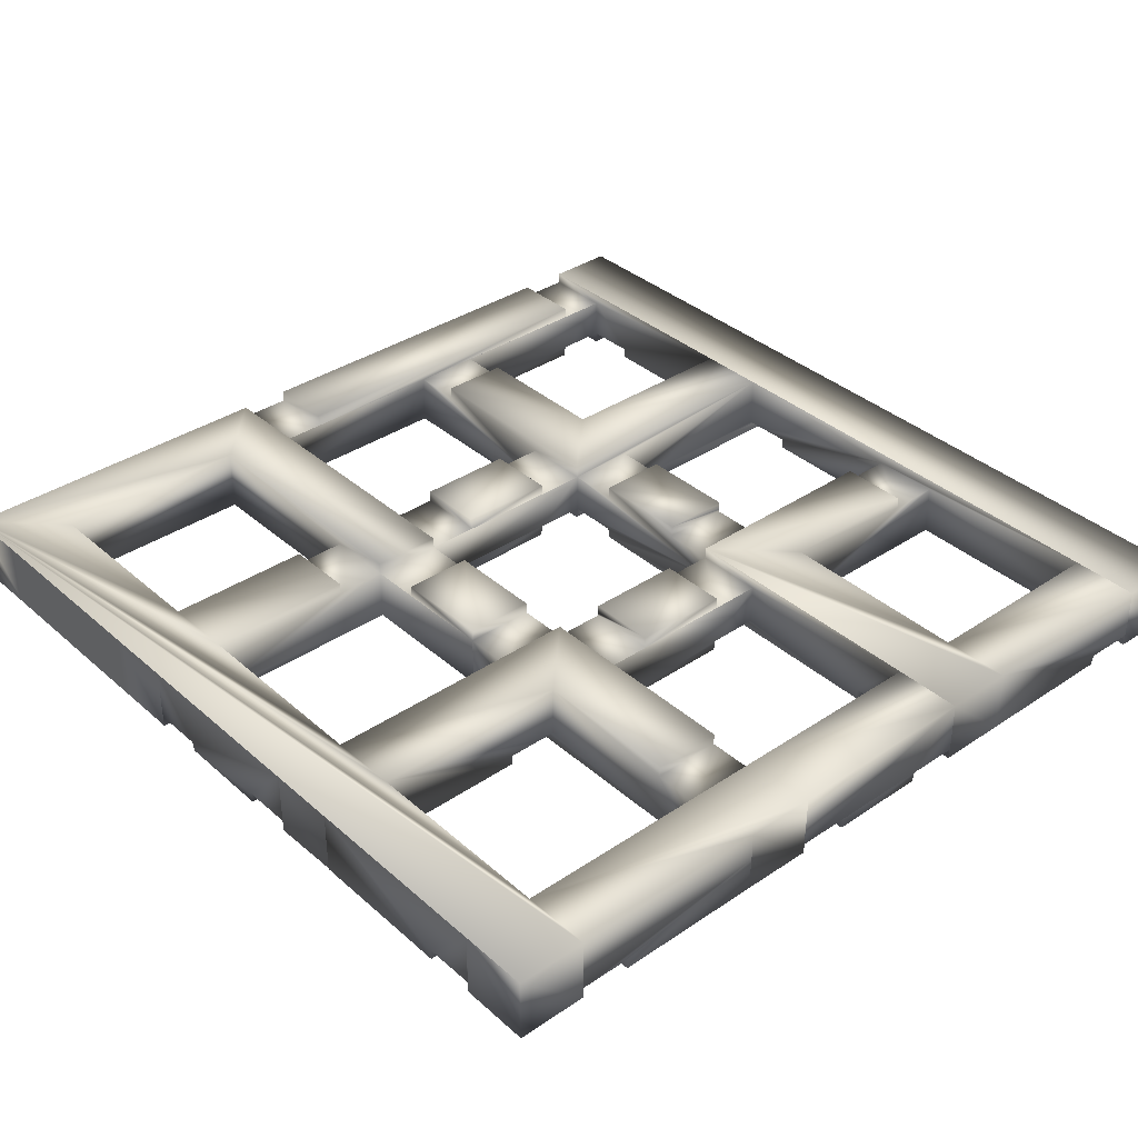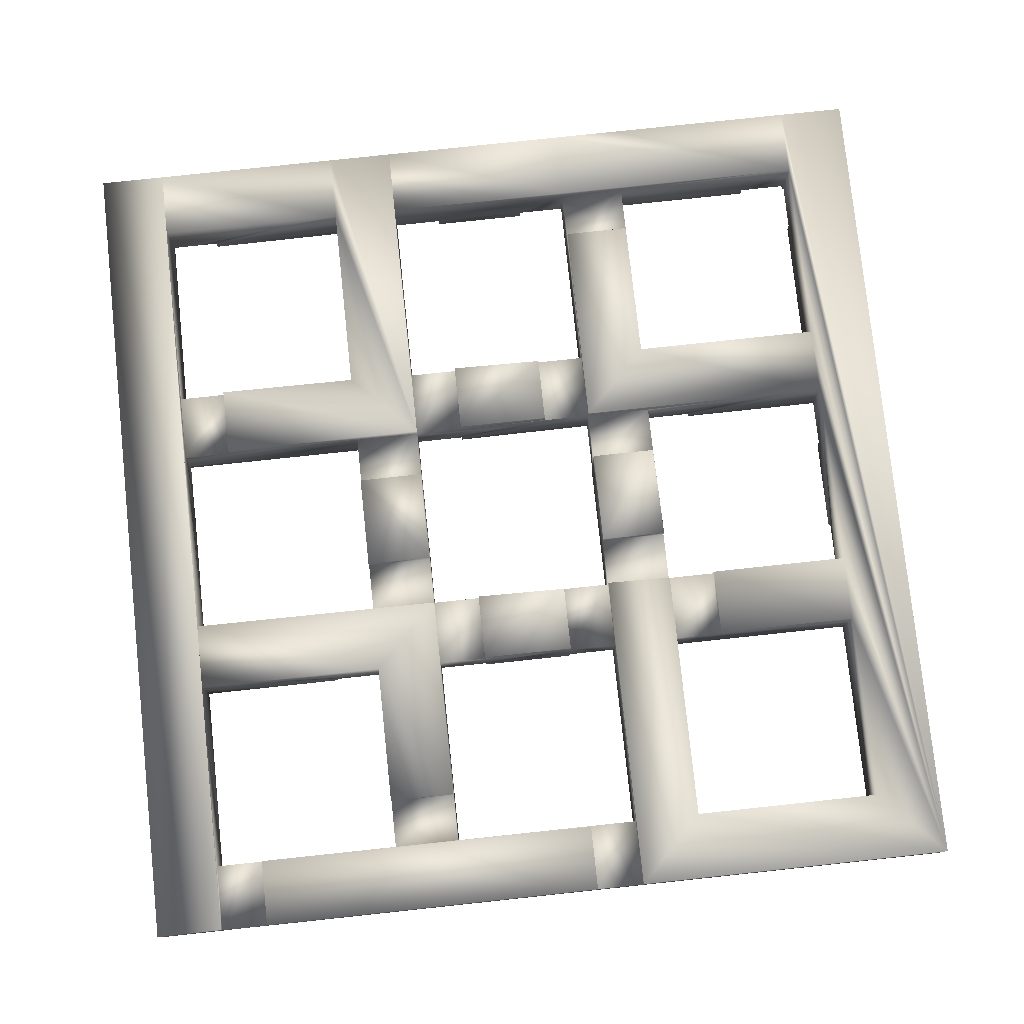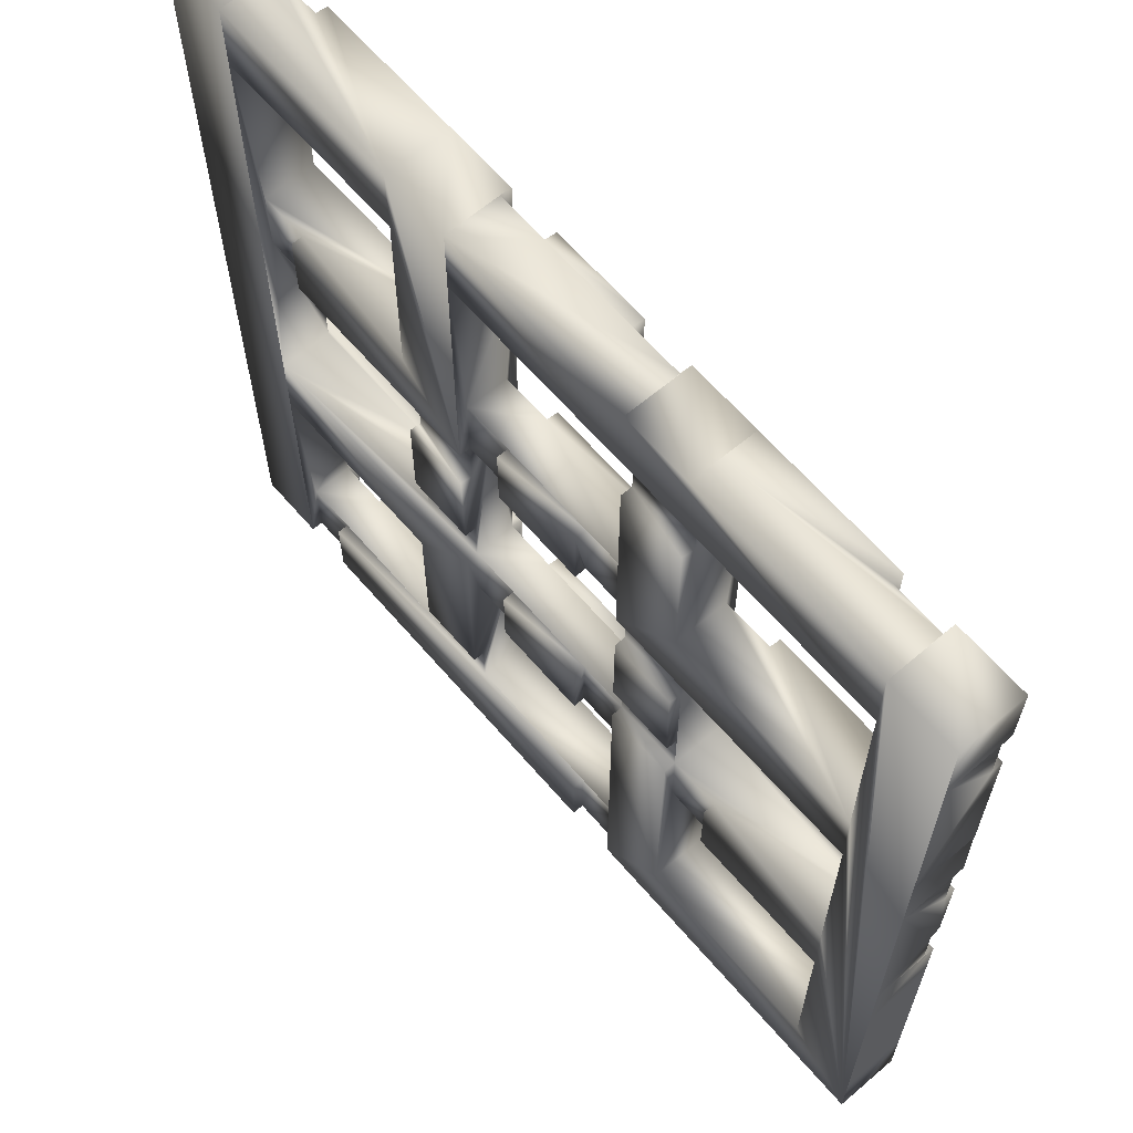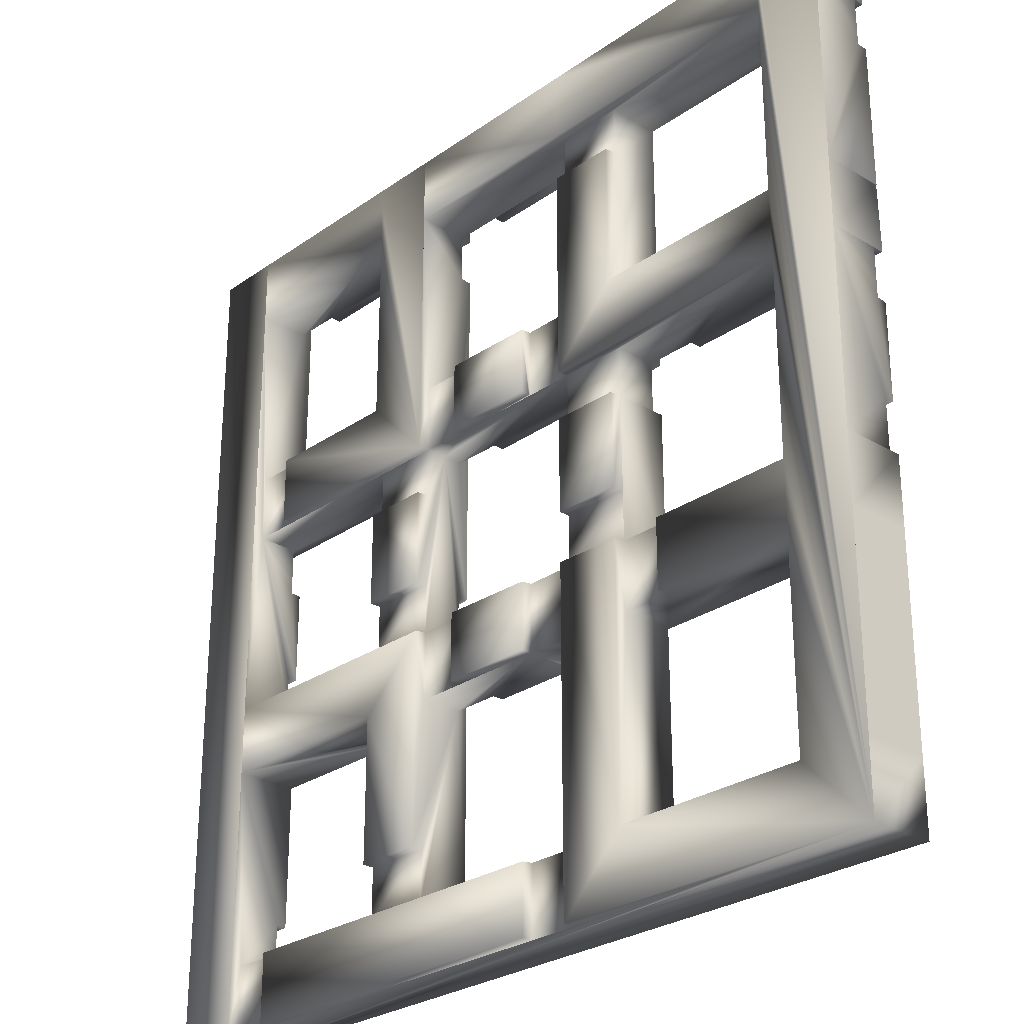
<metadata>
{"format":"obj","ext":"obj","renderer":"f3d","projection":"perspective","resolution":1024,"background":"white","views":[{"elev":36.2,"azim":138.7,"up":"+Z"},{"elev":78.7,"azim":-6.1,"up":"+Z"},{"elev":63.9,"azim":49.3,"up":"+Y"},{"elev":-27.1,"azim":47.3,"up":"+Y"}]}
</metadata>
<code>
v 0 0 0
v 0 -0 4.57
v 0 4.9 0.81
v 0 4.9 0
v 4.9 -0 3.749
v 4.811 0.09723 0
v 4.9 0 0
v 4.9 -0 0.81
v 4.9 -0 4.57
v 0 8.48 0.8066
v 4.9 8.466 0.81
v 4.9 4.9 0.8066
v 0 8.48 0
v 4.801 8.48 0
v 0 23.8 1e-06
v 0 23.8 0.81
v 4.897 23.8 0.7737
v 0 27.38 0.8066
v 0 34.22 0.81
v 0 37.8 0.8066
v 4.9 27.37 0.81
v 0 27.38 1e-06
v 0 34.22 1e-06
v 4.801 27.38 1e-06
v 4.9 34.22 0.8066
v 4.9 37.79 0.81
v 0 37.8 2e-06
v 0 61.6 3e-06
v 0 61.6 4.57
v 4.9 61.6 4.57
v 4.9 61.6 3e-06
v 0.48 23.8 1e-06
v 1.206 23.8 0.1325
v 4.9 4.9 0
v 4.9 18.9 4.57
v 3.573 23.8 0.5645
v 4.9 23.78 4.57
v 4.821 34.22 1e-06
v 4.82 18.9 1e-06
v 4.821 42.7 2e-06
v 4.9 56.7 4.57
v 8.48 -0 3.76
v 4.9 0.1768 0.01311
v 4.9 4.9 3.76
v 8.466 4.9 3.76
v 15.32 18.9 1e-06
v 15.32 18.9 0.81
v 18.9 18.9 0.8066
v 18.9 18.9 4.57
v 15.32 23.8 1e-06
v 15.32 23.8 0.8066
v 18.9 23.8 1.369
v 4.9 37.8 2.173
v 4.9 37.8 3.749
v 18.9 23.8 3.76
v 8.48 37.8 3.76
v 18.9 37.8 2e-06
v 4.9 42.7 3.76
v 18.9 42.7 2e-06
v 4.9 56.7 0.81
v 8.466 42.7 3.76
v 4.9 61.6 0.8066
v 8.48 56.7 0.8066
v 18.9 56.7 4.512
v 8.466 61.6 0.81
v 18.9 61.6 4.57
v 8.466 4.9 0.81
v 8.48 -0 0.8066
v 8.48 0 0
v 8.48 4.801 0
v 8.48 -0 4.57
v 8.48 4.9 4.57
v 18.9 4.82 0
v 18.9 4.9 3.749
v 8.48 37.8 4.57
v 18.9 37.8 3.76
v 8.48 42.7 4.57
v 18.9 42.63 4.57
v 8.48 56.7 2e-06
v 18.9 56.7 0.3468
v 8.48 61.5 3e-06
v 18.9 56.7 0.7741
v 18.9 61.52 3e-06
v 18.89 23.8 0.81
v 18.9 8.48 3.76
v 23.8 4.9 3.76
v 23.8 8.466 3.76
v 18.9 8.48 4.57
v 18.9 20.4 1e-06
v 18.9 23.7 1e-06
v 19 23.64 1e-06
v 19 23.8 0.01424
v 23.78 23.8 0.8067
v 18.9 27.38 0.8066
v 23.8 23.8 3.76
v 23.8 27.37 0.81
v 18.9 27.38 3.76
v 23.8 27.37 3.76
v 18.9 27.38 1e-06
v 23.7 27.38 1e-06
v 18.9 34.22 3.922
v 18.9 34.22 3.76
v 18.9 27.38 4.57
v 18.9 34.22 4.57
v 23.7 34.22 4.57
v 23.8 34.22 3.76
v 23.78 37.8 3.764
v 18.9 53.12 2e-06
v 18.9 53.12 0.81
v 23.8 53.12 0.8066
v 23.8 56.69 0.81
v 19.21 56.77 2e-06
v 23.79 61.53 3e-06
v 23.8 61.6 4.57
v 23.8 8.48 4.57
v 23.07 23.8 0.6095
v 23.8 23.71 1e-06
v 23.7 56.7 2e-06
v 23.8 27.38 4.57
v 23.8 37.8 4.57
v 23.78 53.12 2e-06
v 23.8 4.83 0
v 23.8 56.7 4.57
v 23.8 23.7 4.57
v 34.22 -0 3.76
v 34.22 -0 4.57
v 34.22 4.801 4.57
v 37.8 4.856 0
v 23.8 18.9 0.81
v 37.79 4.9 3.76
v 34.22 4.9 3.76
v 23.8 18.9 3.76
v 27.38 18.9 0.8066
v 34.22 18.9 0.81
v 37.8 18.9 0.8066
v 23.8 37.8 2.203
v 27.37 23.8 0.81
v 37.79 23.8 3.76
v 34.22 23.8 3.76
v 27.37 23.8 3.76
v 23.8 37.8 0.8086
v 27.38 37.8 0.8066
v 23.8 42.7 3.76
v 23.8 42.69 0.808
v 27.37 42.7 0.81
v 37.79 42.7 3.76
v 34.22 42.7 3.76
v 27.37 42.7 3.76
v 23.8 61.6 0.8066
v 27.38 56.7 0.8066
v 34.22 56.7 0.81
v 37.8 56.7 0.7741
v 37.8 56.7 3.76
v 37.8 56.7 4.57
v 37.8 61.6 2.203
v 27.37 61.6 0.81
v 37.8 61.6 4.57
v 27.38 18.9 3.76
v 27.38 37.8 3.76
v 27.38 18.9 1e-06
v 34.22 18.9 1e-06
v 27.38 23.7 1e-06
v 27.38 18.9 4.57
v 34.22 18.9 3.76
v 34.22 18.9 4.57
v 27.38 23.8 4.57
v 34.22 23.72 1e-06
v 34.22 23.8 0.8066
v 34.22 23.7 4.57
v 27.38 37.8 2e-06
v 27.38 42.6 2e-06
v 37.8 37.8 0.8066
v 34.22 37.8 3.922
v 27.38 37.8 4.57
v 34.22 37.8 3.76
v 34.22 37.8 4.57
v 27.38 42.7 4.57
v 37.8 42.63 2e-06
v 34.22 42.6 4.57
v 27.38 56.7 2e-06
v 34.22 56.7 2e-06
v 27.38 61.5 3e-06
v 34.22 61.52 3e-06
v 34.22 61.6 0.8066
v 37.79 23.8 0.81
v 37.79 61.6 0.81
v 37.8 -0 3.76
v 37.8 18.9 3.76
v 37.8 37.8 3.76
v 37.8 59.77 0.81
v 37.8 -0 4.57
v 37.8 18.9 1e-06
v 37.8 19.74 1e-06
v 37.8 23.8 4.57
v 37.8 34.22 1e-06
v 37.8 34.22 0.81
v 42.7 23.8 3.76
v 37.8 27.38 3.76
v 42.7 27.37 3.76
v 37.8 27.38 4.57
v 37.8 34.22 3.76
v 37.8 34.22 4.57
v 42.7 34.22 0.8066
v 42.6 34.22 4.57
v 42.7 34.22 3.76
v 42.7 37.79 0.81
v 42.7 37.79 3.76
v 37.8 37.8 4.007
v 37.8 37.8 4.57
v 37.8 53.12 3.76
v 37.8 53.12 4.57
v 42.6 53.12 4.57
v 42.7 53.12 3.76
v 42.7 56.69 3.76
v 37.8 61.53 3e-06
v 42.69 61.52 3e-06
v 42.7 61.6 4.57
v 42.7 27.38 4.57
v 42.7 34.22 1e-06
v 42.7 23.72 1e-06
v 42.7 18.9 1e-06
v 42.68 4.9 4.57
v 42.68 56.7 2e-06
v 42.7 4.865 0
v 42.67 42.7 4.57
v 42.7 23.7 4.57
v 42.7 37.89 0.02305
v 56.7 4.891 0
v 42.7 18.9 3.76
v 56.7 4.9 4.57
v 56.7 18.9 1e-06
v 56.7 23.8 0.81
v 46.27 23.8 3.76
v 46.28 37.8 0.8066
v 56.7 37.8 0.7741
v 56.7 37.8 4.512
v 42.7 42.7 0.8066
v 46.27 42.7 0.81
v 56.7 42.7 4.57
v 53.12 56.7 2e-06
v 53.12 56.7 0.81
v 56.7 56.7 4.57
v 53.12 61.56 3e-06
v 53.12 61.6 0.8066
v 42.7 61.6 2.493
v 56.7 61.6 4.57
v 46.28 18.9 3.76
v 46.28 18.9 4.57
v 56.7 18.9 4.57
v 46.28 23.8 4.57
v 56.7 23.8 4.57
v 46.28 37.8 2e-06
v 46.28 42.6 2e-06
v 56.7 42.67 2e-06
v 56.69 61.6 0.81
v 56.7 56.7 0.8066
v 61.6 0 0
v 61.6 -0 4.57
v 61.6 23.8 0.8066
v 56.7 27.38 0.8066
v 56.7 34.22 0.81
v 61.6 27.37 0.81
v 56.7 27.38 1e-06
v 56.7 34.22 1e-06
v 61.5 27.38 1e-06
v 61.6 34.22 0.8066
v 61.6 37.79 0.81
v 56.7 53.12 2e-06
v 56.7 53.12 0.81
v 61.6 53.12 0.8066
v 61.6 56.69 0.81
v 56.7 56.7 2e-06
v 56.7 61.42 0.01316
v 61.42 56.7 0.01316
v 61.6 61.6 4.57
v 56.7 61.58 3e-06
v 61.6 61.6 3e-06
v 61.6 4.9 4.57
v 61.6 18.9 4.57
v 61.6 23.8 4.57
v 61.6 23.8 1e-06
v 61.42 37.8 0.01316
v 61.6 18.9 1e-06
v 61.52 34.22 1e-06
v 61.6 37.8 4.57
v 61.6 42.7 4.57
v 61.56 53.12 2e-06
v 61.6 4.9 0
v 61.6 56.7 4.57
v 61.52 42.69 2e-06
v 61.58 56.7 2e-06
v 61.6 37.8 2e-06
v 61.6 42.7 0.0642
v 61.6 42.7 2.493
f 65 63 60
f 65 60 62
f 294 287 286
f 286 287 270
f 286 270 289
f 289 270 271
f 289 271 291
f 287 294 293
f 171 170 142
f 171 142 145
f 96 93 84
f 96 84 94
f 125 187 130
f 125 130 131
f 25 19 20
f 25 20 26
f 195 196 203
f 195 203 219
f 39 14 13
f 39 13 15
f 39 15 32
f 39 32 50
f 39 50 46
f 34 4 3
f 34 3 12
f 38 24 22
f 38 22 23
f 16 17 36
f 16 36 33
f 16 33 32
f 16 32 15
f 154 153 242
f 242 153 214
f 242 214 241
f 241 214 223
f 241 223 240
f 242 241 256
f 70 69 68
f 70 68 67
f 182 180 150
f 182 150 156
f 127 126 125
f 127 125 131
f 120 75 107
f 107 75 56
f 107 56 76
f 76 56 54
f 76 54 53
f 26 20 27
f 26 27 57
f 26 57 76
f 26 76 53
f 224 221 222
f 222 221 229
f 222 229 226
f 226 229 197
f 41 60 64
f 64 60 63
f 64 63 82
f 82 63 80
f 82 80 111
f 79 112 80
f 79 80 63
f 268 269 270
f 268 270 287
f 12 43 34
f 114 113 83
f 114 83 66
f 169 166 163
f 169 163 165
f 257 69 73
f 257 73 122
f 257 122 128
f 257 128 224
f 257 224 228
f 257 228 281
f 257 281 283
f 257 283 288
f 91 90 92
f 91 92 117
f 91 117 122
f 91 122 73
f 91 73 89
f 221 220 281
f 221 281 231
f 231 281 228
f 193 195 219
f 193 219 221
f 224 128 192
f 73 69 70
f 139 169 165
f 139 165 164
f 204 205 201
f 204 201 202
f 35 39 46
f 35 46 47
f 35 47 48
f 35 48 49
f 114 149 113
f 269 268 254
f 269 254 239
f 269 239 242
f 269 242 256
f 73 67 74
f 74 67 44
f 74 44 86
f 86 45 72
f 131 86 72
f 131 72 127
f 128 122 86
f 128 86 130
f 44 67 12
f 67 73 70
f 81 83 113
f 81 113 118
f 81 118 112
f 81 112 79
f 74 86 87
f 74 87 85
f 263 260 236
f 263 236 261
f 263 261 264
f 232 251 236
f 232 236 260
f 261 236 235
f 43 12 6
f 168 137 185
f 185 137 95
f 185 95 138
f 139 140 166
f 139 166 169
f 167 162 137
f 167 137 168
f 95 137 93
f 3 4 1
f 3 1 2
f 3 2 29
f 3 29 10
f 22 18 29
f 29 18 16
f 29 16 13
f 13 16 15
f 27 20 29
f 29 20 19
f 29 19 22
f 22 19 23
f 10 29 13
f 27 29 28
f 107 159 148
f 107 148 143
f 167 168 134
f 167 134 161
f 175 189 146
f 175 146 147
f 81 79 63
f 81 63 65
f 115 88 85
f 115 85 87
f 82 111 110
f 82 110 109
f 222 230 228
f 222 228 224
f 271 256 274
f 271 274 291
f 178 215 216
f 178 216 223
f 178 223 227
f 178 227 170
f 178 170 171
f 240 223 216
f 240 216 243
f 234 206 237
f 234 237 238
f 160 133 137
f 160 137 162
f 72 71 126
f 72 126 127
f 5 42 45
f 5 45 44
f 72 45 42
f 72 42 71
f 89 90 91
f 118 113 149
f 118 149 111
f 67 68 8
f 67 8 12
f 105 106 102
f 105 102 101
f 105 101 104
f 109 108 59
f 109 59 78
f 109 78 64
f 109 64 82
f 142 141 144
f 142 144 145
f 54 56 61
f 54 61 58
f 1 4 34
f 1 34 6
f 1 6 7
f 6 34 43
f 104 103 119
f 104 119 105
f 282 252 254
f 282 254 287
f 282 287 290
f 282 290 292
f 254 252 253
f 287 254 268
f 290 287 293
f 28 31 27
f 27 31 40
f 27 40 57
f 57 40 59
f 57 59 121
f 121 59 108
f 99 57 121
f 99 121 100
f 119 103 97
f 119 97 98
f 138 197 199
f 138 199 198
f 226 197 138
f 226 138 194
f 206 203 196
f 206 196 172
f 37 54 41
f 41 54 58
f 41 58 60
f 60 58 40
f 60 40 31
f 54 37 17
f 54 17 21
f 54 21 24
f 54 24 25
f 54 25 26
f 54 26 53
f 60 31 62
f 25 24 38
f 80 112 118
f 80 118 111
f 283 279 278
f 283 278 288
f 205 204 218
f 205 218 199
f 205 197 220
f 205 220 219
f 205 203 206
f 205 206 207
f 48 84 90
f 48 90 89
f 48 89 73
f 48 73 74
f 48 74 85
f 48 85 88
f 48 88 49
f 76 57 102
f 102 57 99
f 102 99 104
f 104 99 94
f 104 94 97
f 97 94 84
f 97 84 52
f 104 97 103
f 97 52 55
f 290 286 285
f 290 285 292
f 275 277 276
f 275 276 246
f 48 47 51
f 48 51 84
f 22 24 21
f 22 21 18
f 37 124 95
f 37 95 55
f 37 55 52
f 37 52 84
f 37 84 51
f 37 51 17
f 51 50 33
f 51 33 36
f 51 36 17
f 32 33 50
f 210 213 214
f 210 214 153
f 99 100 96
f 99 96 94
f 164 165 163
f 164 163 158
f 164 132 129
f 164 129 133
f 164 133 160
f 164 160 161
f 164 134 135
f 164 135 188
f 75 77 61
f 75 61 56
f 183 184 151
f 183 151 181
f 222 226 194
f 222 194 191
f 222 191 258
f 222 258 230
f 250 249 251
f 251 249 258
f 251 258 236
f 236 258 239
f 236 239 225
f 225 212 211
f 225 211 209
f 225 209 236
f 120 123 114
f 114 123 154
f 114 154 157
f 157 154 242
f 157 242 217
f 217 242 246
f 120 114 66
f 120 66 64
f 120 64 78
f 120 78 77
f 120 77 75
f 275 246 258
f 275 258 278
f 275 278 279
f 275 279 280
f 275 280 285
f 275 285 286
f 275 286 289
f 242 239 258
f 242 258 246
f 30 29 9
f 30 9 35
f 30 35 37
f 30 37 41
f 30 41 64
f 30 64 66
f 49 88 115
f 49 115 124
f 49 124 37
f 49 37 35
f 9 29 2
f 230 258 249
f 249 250 248
f 33 15 32
f 218 200 198
f 218 198 199
f 179 177 174
f 179 174 176
f 177 148 159
f 177 159 174
f 25 38 23
f 25 23 19
f 159 107 136
f 159 136 189
f 159 175 173
f 159 173 174
f 136 141 189
f 189 141 142
f 189 142 172
f 172 142 227
f 172 227 206
f 174 173 176
f 227 142 170
f 156 150 111
f 156 111 149
f 66 83 81
f 66 81 65
f 66 65 62
f 66 62 30
f 179 176 173
f 179 173 175
f 179 175 147
f 35 9 44
f 35 44 11
f 35 11 14
f 35 14 39
f 11 44 12
f 44 9 5
f 288 278 258
f 288 258 257
f 266 261 235
f 266 235 267
f 186 190 152
f 186 152 151
f 186 151 184
f 185 196 195
f 185 195 193
f 185 193 192
f 185 192 135
f 188 192 130
f 188 130 194
f 194 130 187
f 194 187 191
f 188 194 138
f 130 192 128
f 132 158 140
f 132 140 95
f 151 152 153
f 151 153 111
f 151 111 150
f 151 150 180
f 151 180 181
f 123 111 153
f 123 153 154
f 229 247 233
f 229 233 197
f 239 254 253
f 239 253 238
f 239 238 237
f 239 237 225
f 196 185 198
f 196 198 202
f 196 201 189
f 196 189 172
f 202 198 200
f 198 185 138
f 135 134 168
f 135 168 185
f 164 188 138
f 164 138 139
f 167 161 160
f 167 160 162
f 183 181 180
f 183 180 182
f 212 213 210
f 212 210 211
f 133 129 93
f 133 93 137
f 215 178 152
f 215 152 190
f 215 190 186
f 153 152 210
f 210 152 146
f 210 146 211
f 211 146 189
f 211 189 208
f 211 208 209
f 152 178 146
f 13 14 11
f 13 11 10
f 186 155 157
f 186 157 215
f 217 216 215
f 217 215 157
f 204 202 200
f 204 200 218
f 284 265 263
f 284 263 264
f 30 31 28
f 30 28 29
f 281 280 279
f 281 279 283
f 119 98 136
f 119 136 106
f 119 106 105
f 95 93 136
f 95 136 98
f 106 136 107
f 201 205 207
f 201 207 189
f 121 108 109
f 121 109 110
f 236 209 208
f 236 208 189
f 236 189 207
f 236 207 206
f 236 206 234
f 236 234 235
f 234 252 282
f 234 282 235
f 285 280 262
f 285 262 265
f 285 265 266
f 285 266 267
f 285 267 292
f 262 280 259
f 266 265 284
f 42 5 187
f 42 125 126
f 42 126 71
f 258 191 187
f 258 187 8
f 258 8 68
f 258 68 69
f 258 69 257
f 8 187 5
f 8 5 2
f 8 2 1
f 8 1 7
f 2 5 9
f 95 124 132
f 132 124 115
f 132 115 129
f 129 115 87
f 129 87 86
f 129 86 122
f 129 122 117
f 129 117 93
f 274 256 272
f 206 227 237
f 237 227 223
f 237 223 225
f 225 223 213
f 225 213 212
f 213 223 214
f 259 232 260
f 259 260 262
f 245 216 217
f 221 231 249
f 221 249 247
f 221 247 229
f 247 249 248
f 166 140 158
f 166 158 163
f 250 233 247
f 250 247 248
f 263 265 262
f 263 262 260
f 244 241 240
f 244 240 243
f 12 3 10
f 12 10 11
f 249 231 228
f 249 228 230
f 55 95 98
f 55 98 97
f 192 193 221
f 192 221 224
f 270 269 256
f 270 256 271
f 17 16 18
f 17 18 21
f 102 106 107
f 102 107 76
f 116 93 117
f 116 117 92
f 84 93 116
f 84 116 92
f 84 92 90
f 255 256 241
f 255 241 244
f 145 143 146
f 147 148 177
f 147 177 179
f 178 171 145
f 178 145 146
f 143 145 144
f 256 273 272
f 12 8 7
f 12 7 6
f 277 275 289
f 277 289 291
f 266 284 264
f 266 264 261
f 50 51 47
f 50 47 46
f 277 291 274
f 277 274 272
f 277 272 273
f 277 273 276
f 282 292 267
f 282 267 235
f 255 276 273
f 255 273 256
f 220 197 232
f 232 197 233
f 232 233 251
f 251 233 250
f 281 220 232
f 281 232 259
f 40 58 59
f 59 58 61
f 59 61 78
f 78 61 77
f 111 123 110
f 110 123 143
f 110 143 121
f 121 143 144
f 121 144 141
f 120 107 143
f 120 143 123
f 93 96 136
f 136 96 100
f 136 100 141
f 141 100 121
f 253 252 234
f 253 234 238
f 290 293 294
f 290 294 286
f 245 217 246
f 245 246 255
f 245 255 244
f 245 244 243
f 245 243 216
f 255 246 276
f 156 149 114
f 156 114 186
f 156 186 184
f 156 184 183
f 156 183 182
f 155 186 114
f 155 114 157

</code>
